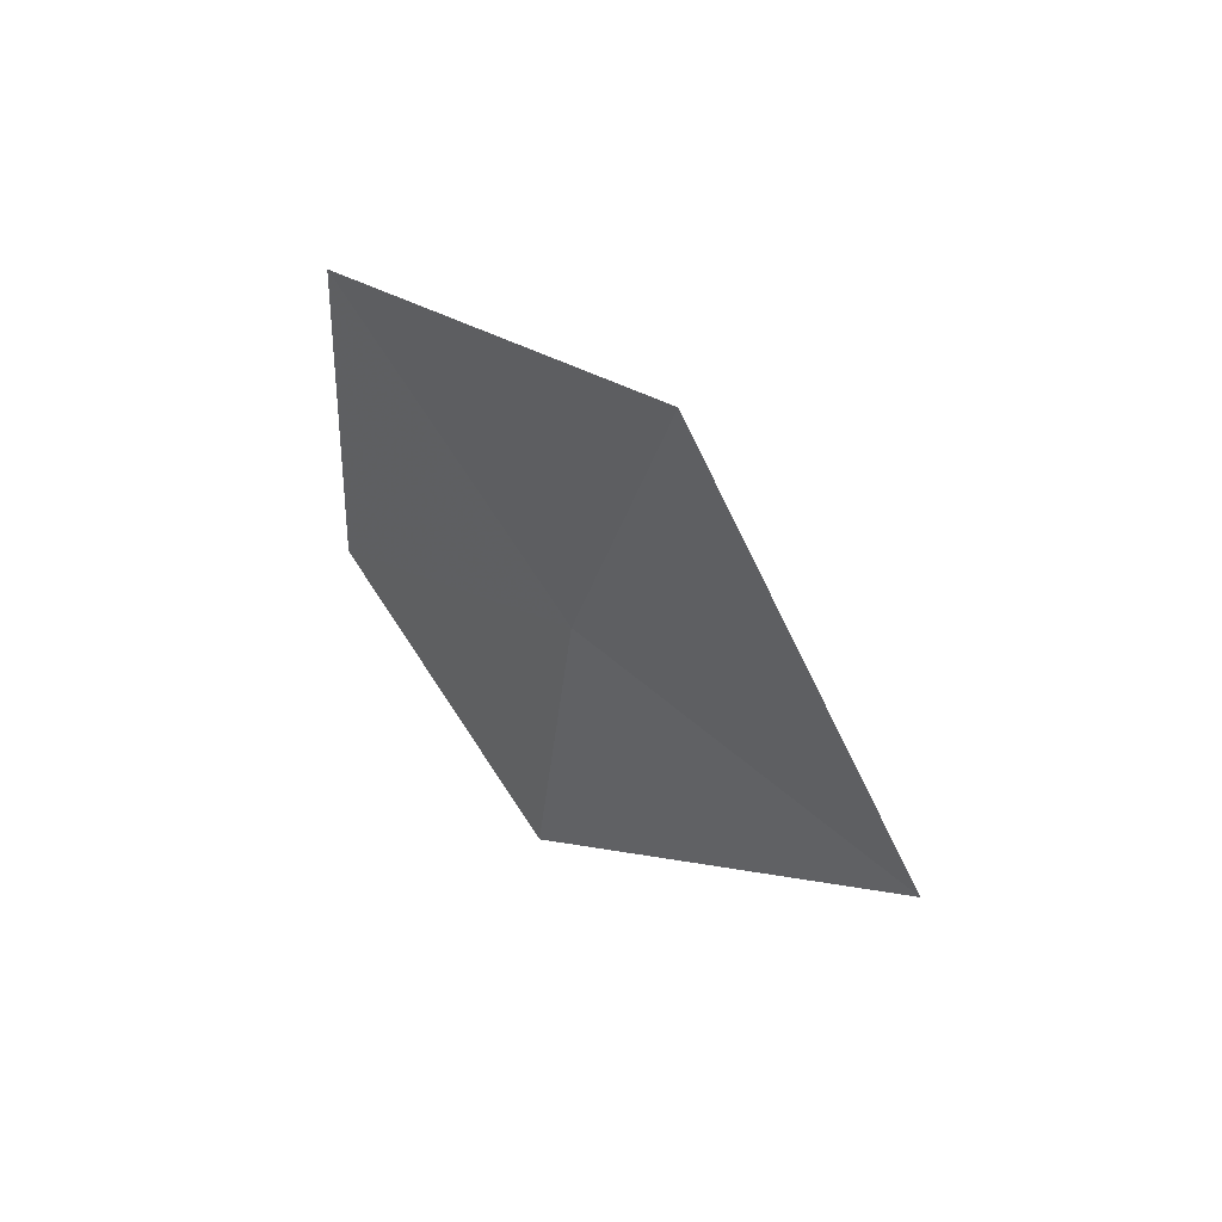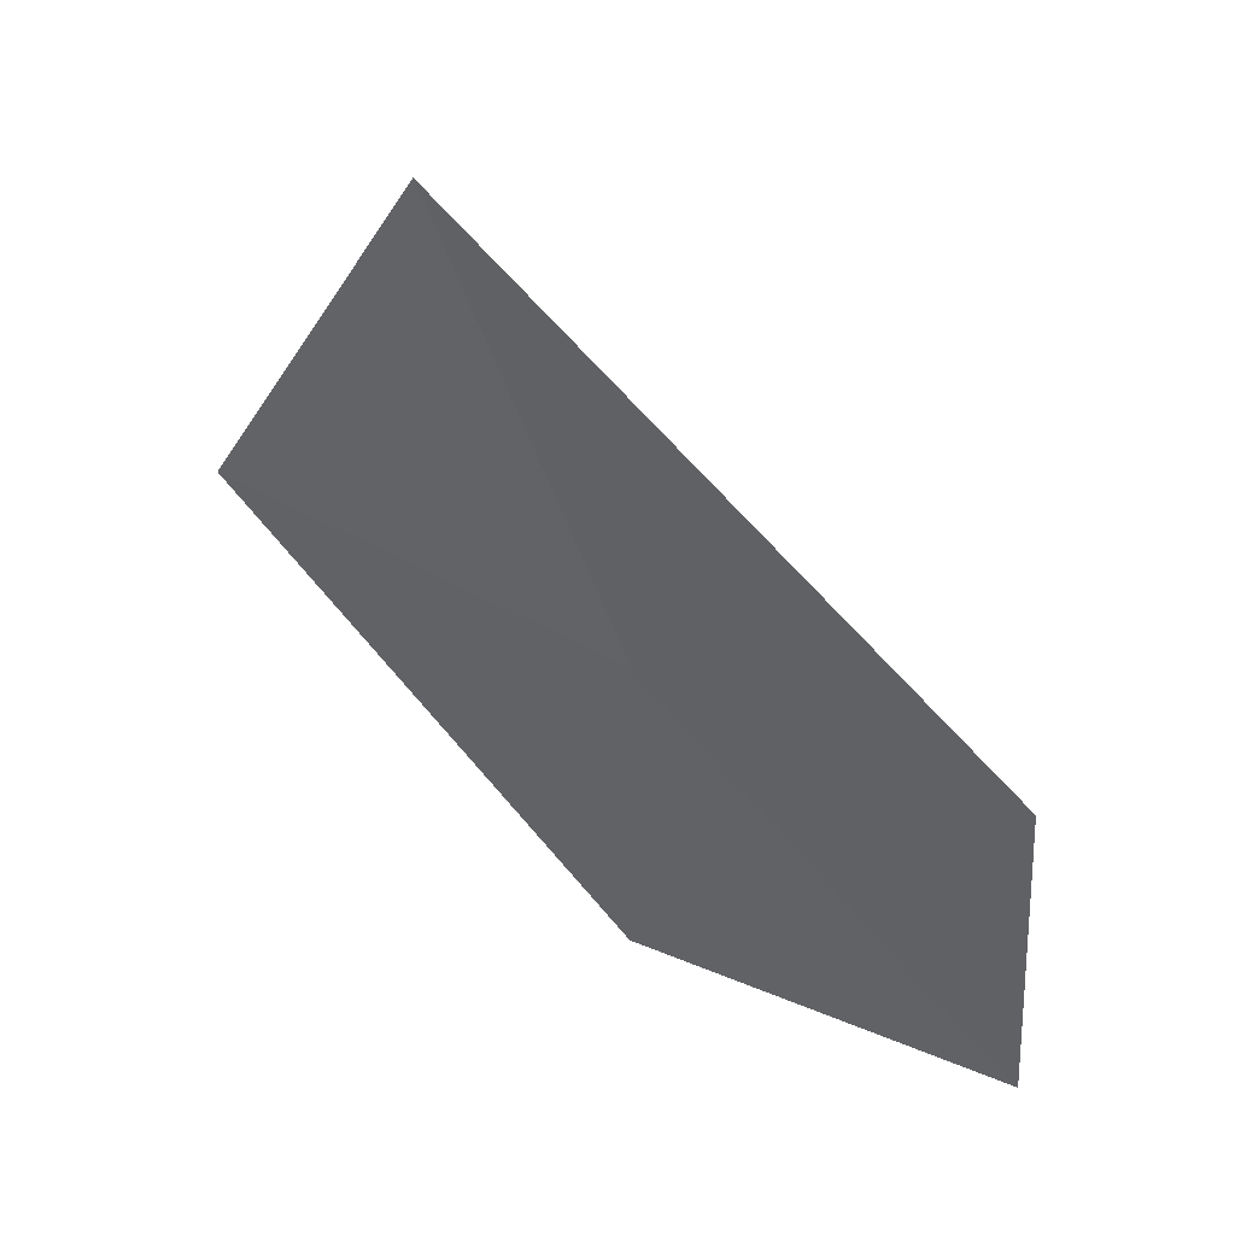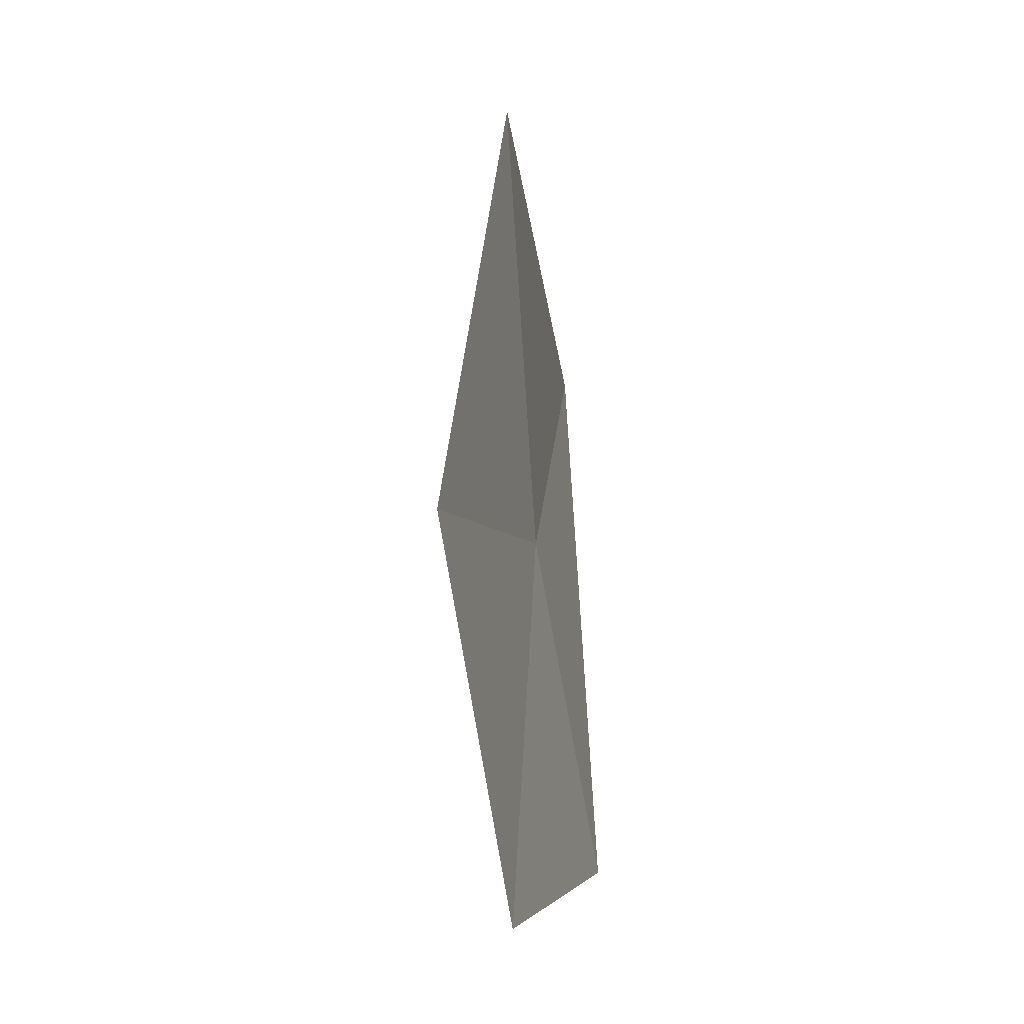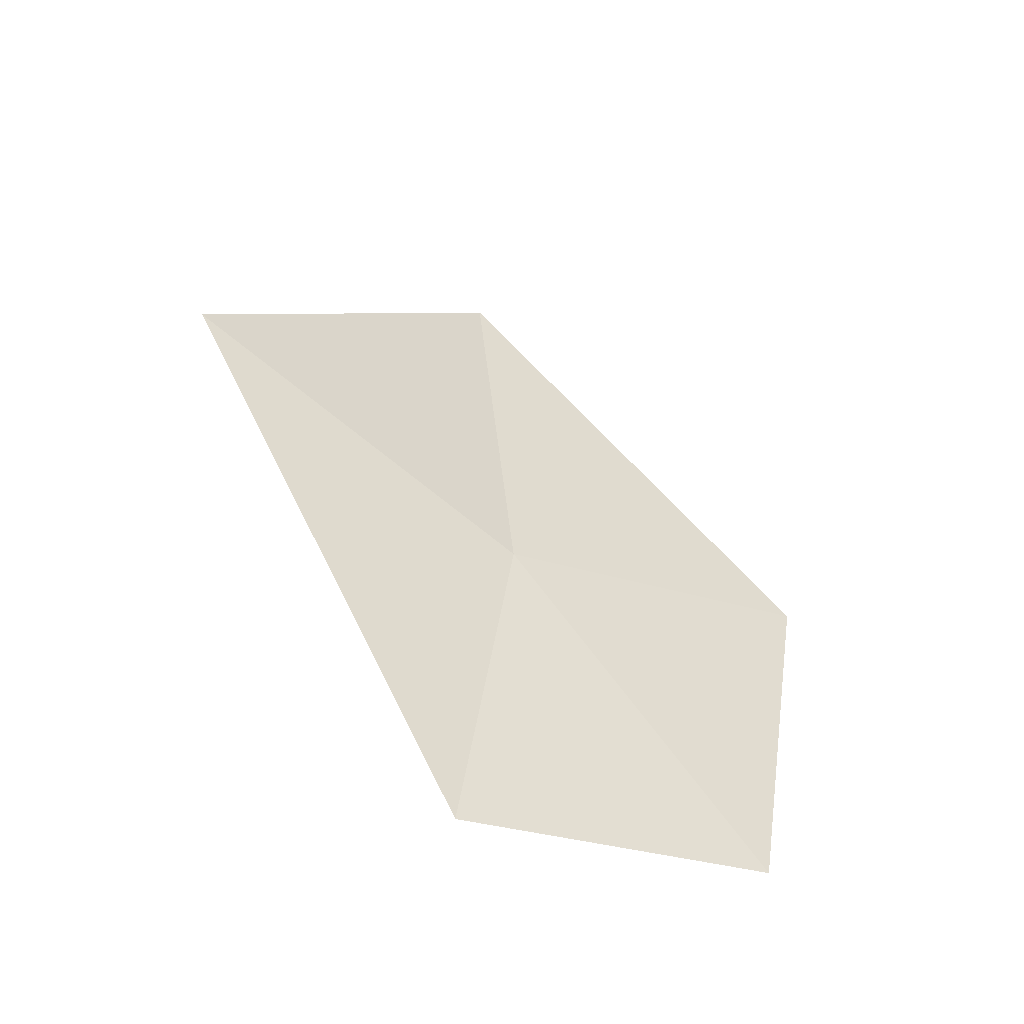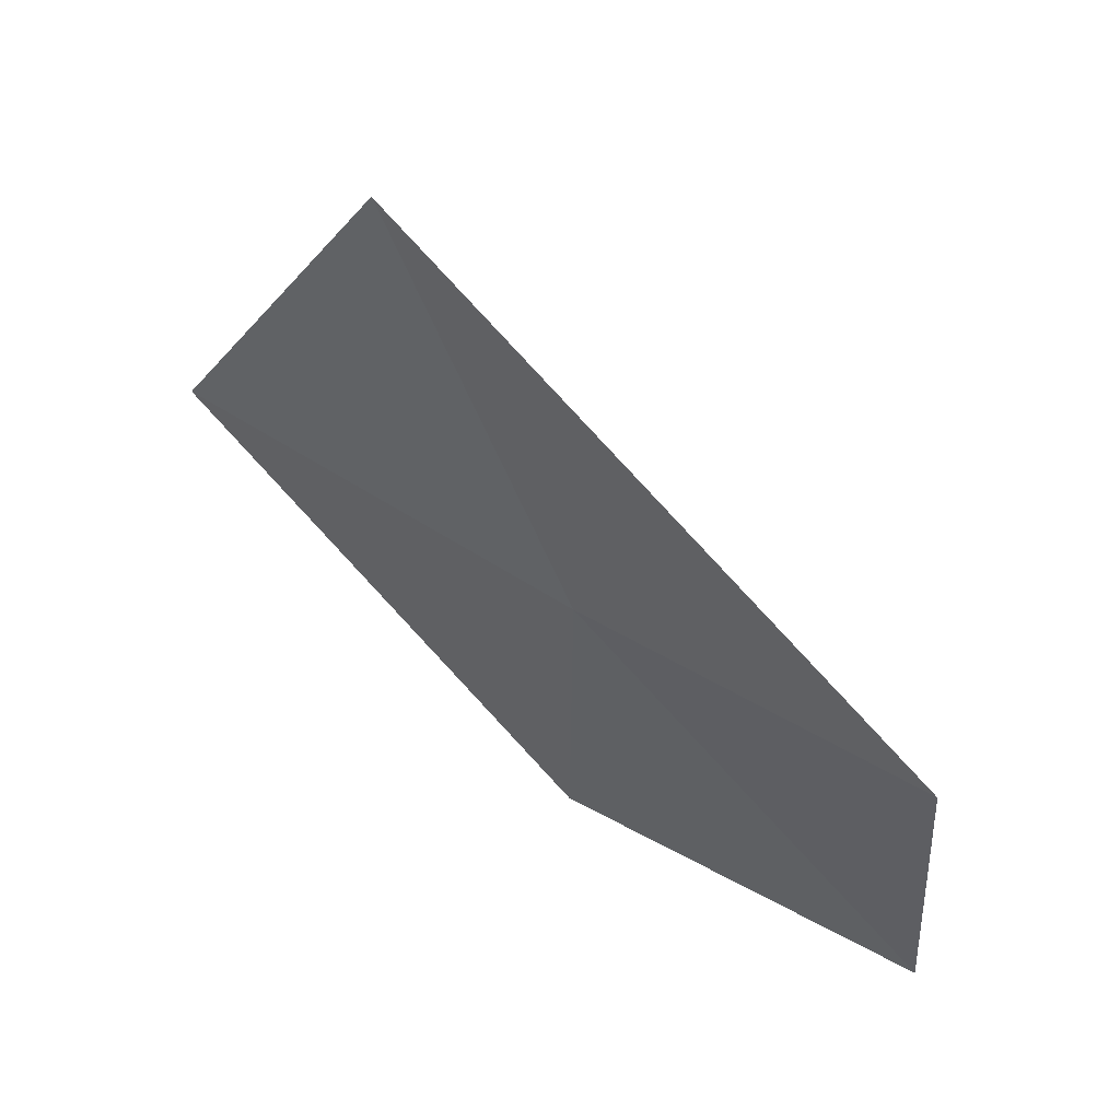
<metadata>
{"format":"obj","ext":"obj","renderer":"f3d","projection":"perspective","resolution":1024,"background":"white","views":[{"elev":64.5,"azim":112.2,"up":"+Z"},{"elev":15.5,"azim":128.0,"up":"+Y"},{"elev":16.9,"azim":-16.1,"up":"+Z"},{"elev":-60.0,"azim":-148.9,"up":"+Z"},{"elev":24.4,"azim":127.6,"up":"+Y"}]}
</metadata>
<code>
v 16.53 12.4 27.6
v 16.78 12.35 26.2
v 17.07 13.75 27.87
v 15.87 11.28 28.12
v 16.51 12.72 29.19
v 16.12 11.31 26.59
f 1 2 3
f 1 5 4
f 1 3 5
f 1 4 6
f 1 6 2

</code>
